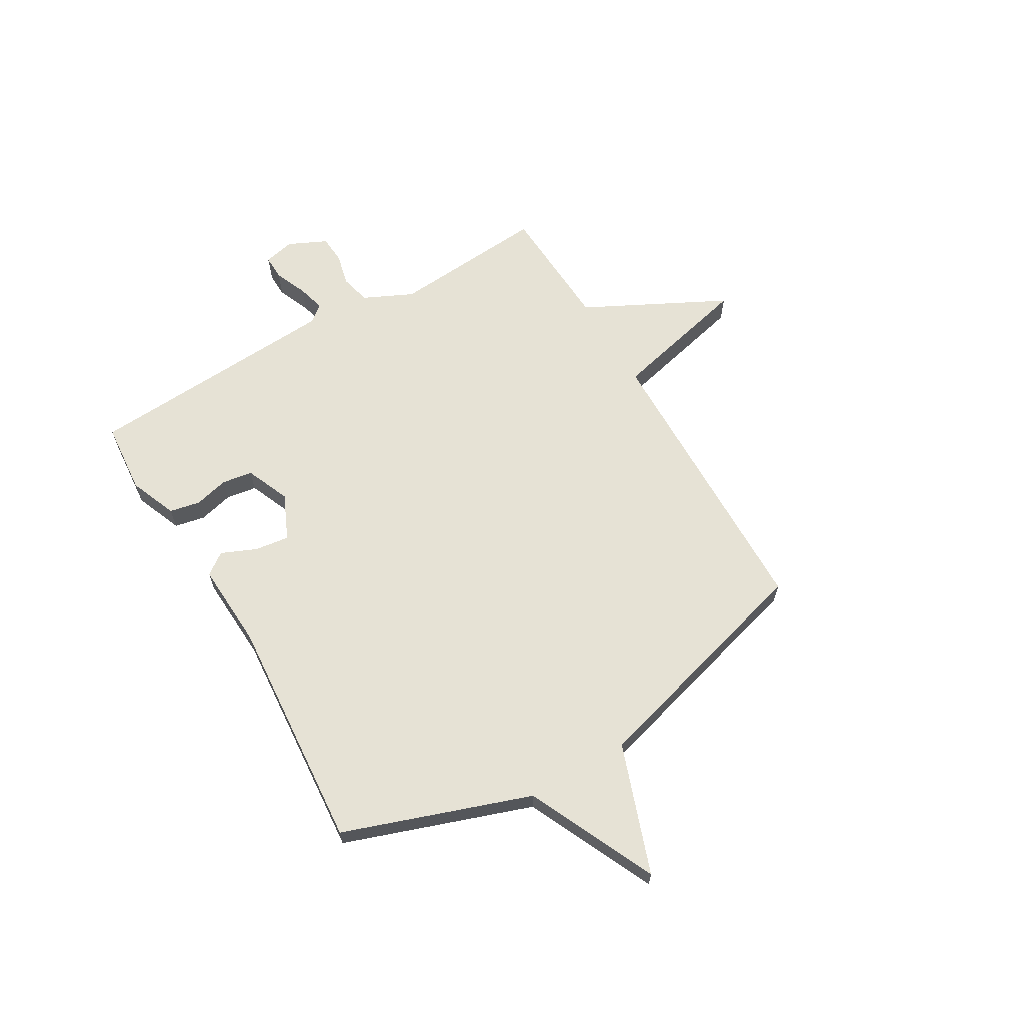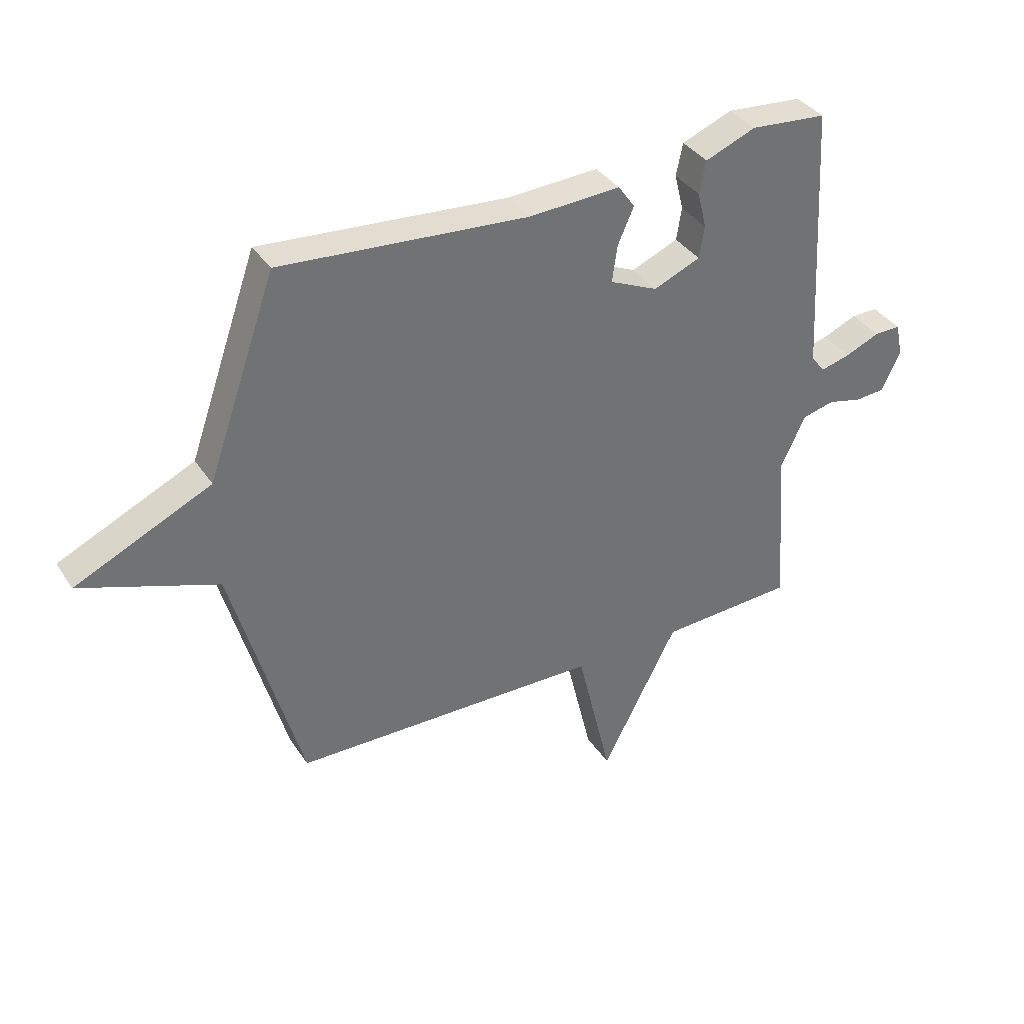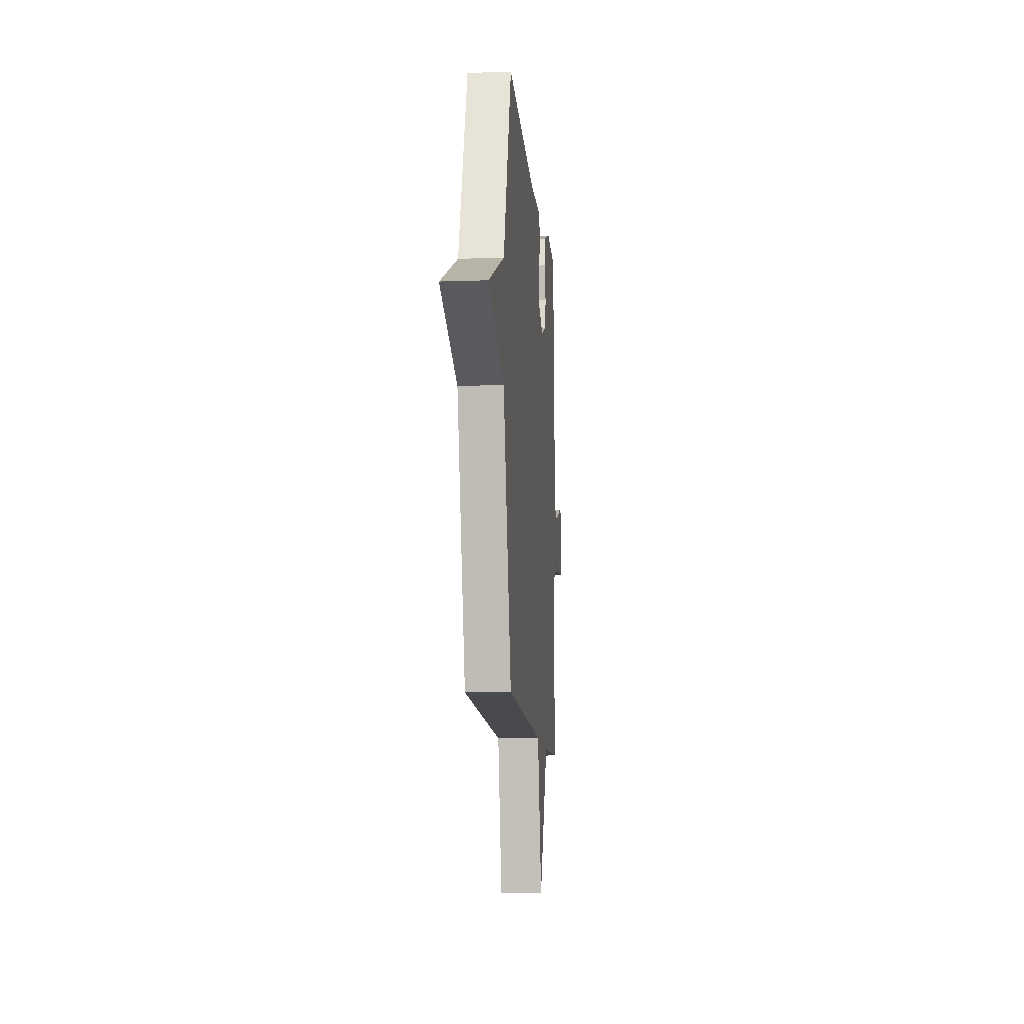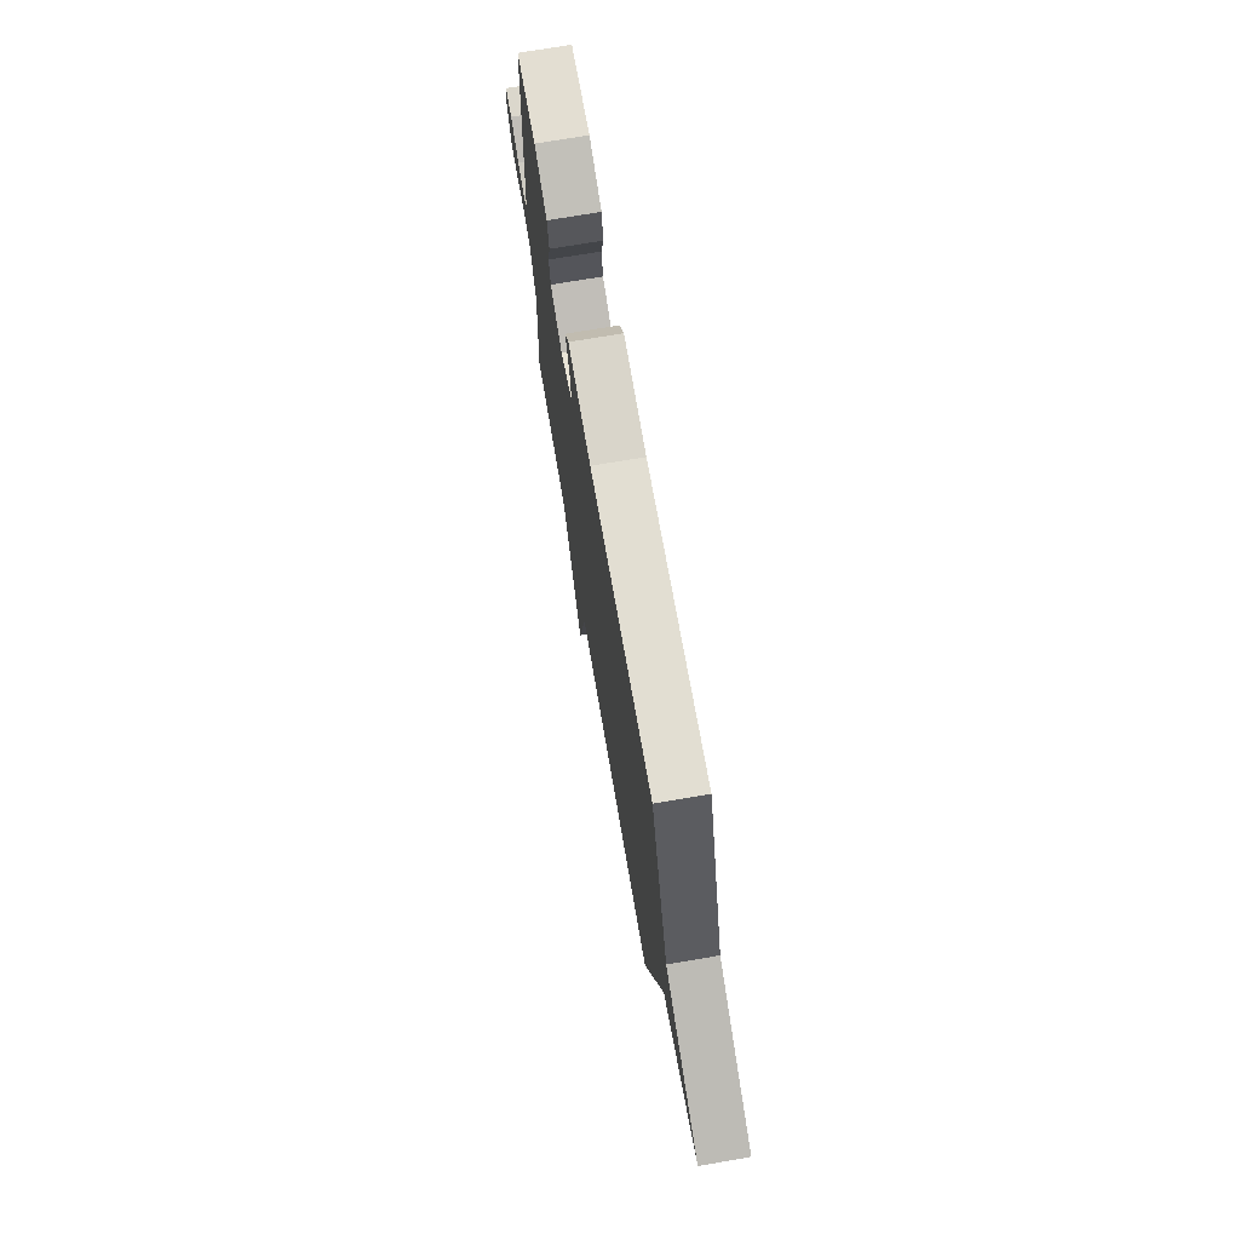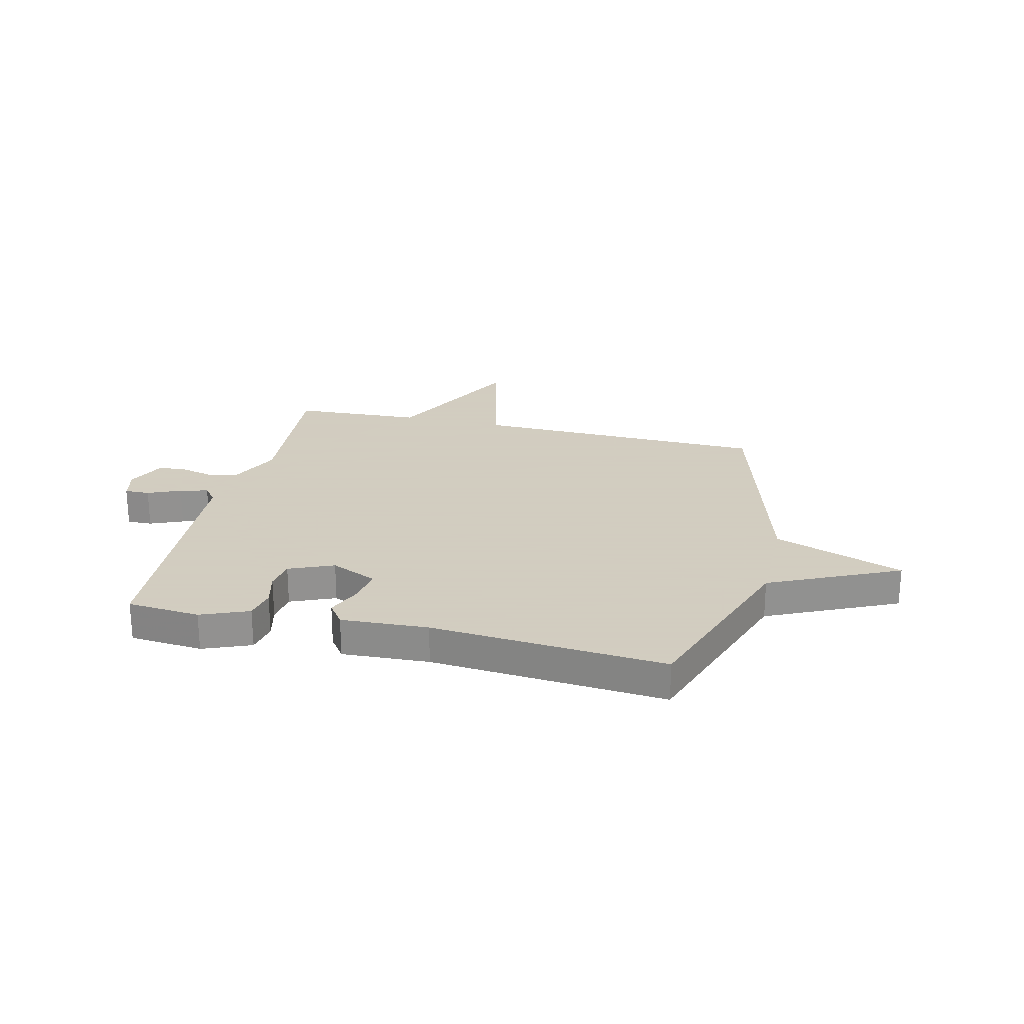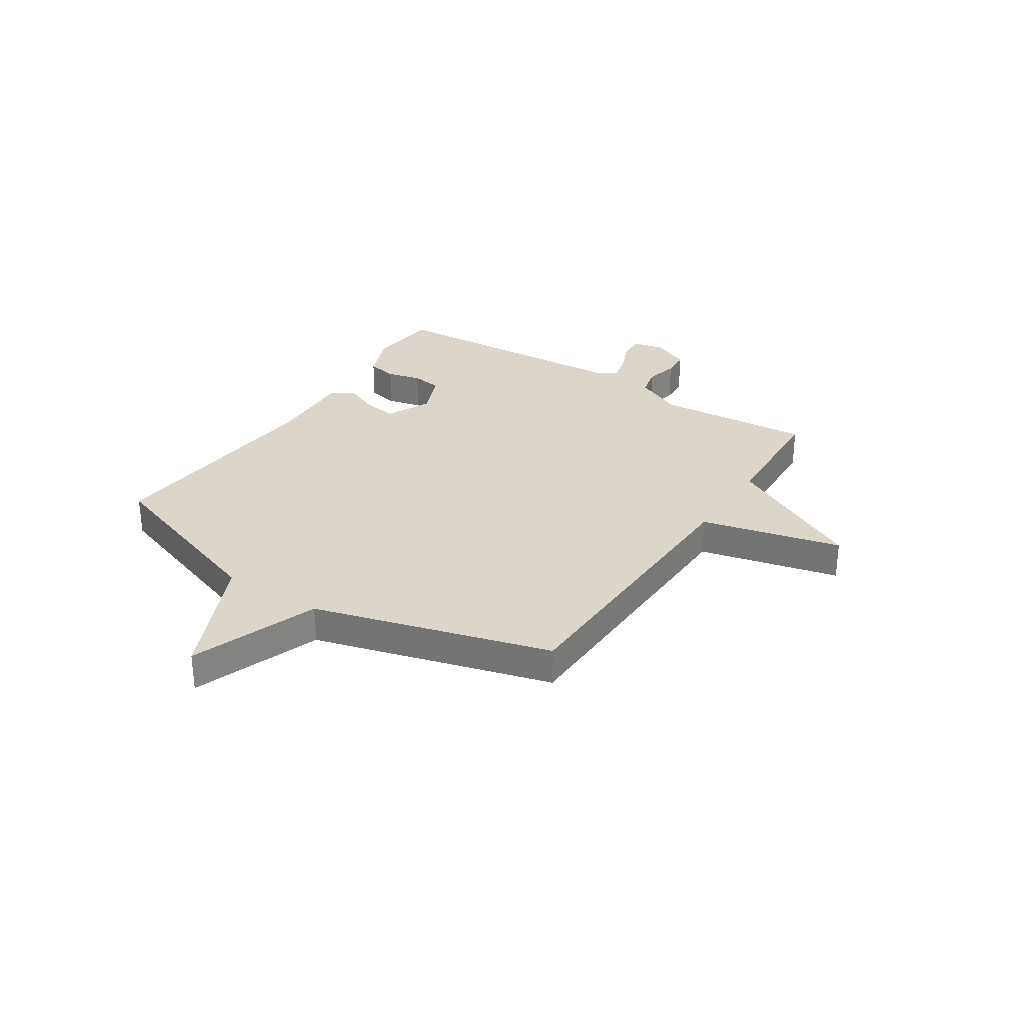
<metadata>
{"format":"obj","ext":"obj","renderer":"f3d","projection":"perspective","resolution":1024,"background":"white","views":[{"elev":64.0,"azim":59.4,"up":"+Y"},{"elev":36.8,"azim":150.6,"up":"+Z"},{"elev":-11.6,"azim":94.9,"up":"+Z"},{"elev":72.1,"azim":80.3,"up":"+Z"},{"elev":24.3,"azim":13.2,"up":"+Y"},{"elev":30.1,"azim":123.0,"up":"+Y"}]}
</metadata>
<code>
v -0.5 0.07 0.5
v -0.363 0.07 0.512
v -0.273 0.07 0.476
v -0.261 0.07 0.418
v -0.277 0.07 0.353
v -0.268 0.07 0.295
v -0.184 0.07 0.26
v -0.098 0.07 0.299
v -0.107 0.07 0.364
v -0.136 0.07 0.43
v -0.106 0.07 0.472
v 0.058 0.07 0.464
v 0.5 0.07 0.5
v 0.624 0.07 0.148
v 0.868 0.07 0.036
v 0.624 0.07 -0.052
v 0.5 0.07 -0.5
v -0.057 0.07 -0.512
v -0.12 0.07 -0.778
v -0.257 0.07 -0.512
v -0.5 0.07 -0.5
v -0.478 0.07 -0.205
v -0.522 0.07 -0.112
v -0.58 0.07 -0.098
v -0.641 0.07 -0.113
v -0.694 0.07 -0.109
v -0.728 0.07 -0.037
v -0.715 0.07 0.022
v -0.668 0.07 0.021
v -0.606 0.07 -0.005
v -0.553 0.07 -0.019
v -0.528 0.07 0.013
v -0.5 0 0.5
v -0.363 0 0.512
v -0.273 0 0.476
v -0.261 0 0.418
v -0.277 0 0.353
v -0.268 0 0.295
v -0.184 0 0.26
v -0.098 0 0.299
v -0.107 0 0.364
v -0.136 0 0.43
v -0.106 0 0.472
v 0.058 0 0.464
v 0.5 0 0.5
v 0.624 0 0.148
v 0.868 0 0.036
v 0.624 0 -0.052
v 0.5 0 -0.5
v -0.057 0 -0.512
v -0.12 0 -0.778
v -0.257 0 -0.512
v -0.5 0 -0.5
v -0.478 0 -0.205
v -0.522 0 -0.112
v -0.58 0 -0.098
v -0.641 0 -0.113
v -0.694 0 -0.109
v -0.728 0 -0.037
v -0.715 0 0.022
v -0.668 0 0.021
v -0.606 0 -0.005
v -0.553 0 -0.019
v -0.528 0 0.013
f 28 29 30
f 27 28 30
f 26 27 30
f 25 26 30
f 24 25 30
f 23 24 30 31
f 22 23 31 32
f 20 21 22
f 18 19 20
f 20 22 32
f 18 20 32
f 17 18 32
f 16 17 32
f 14 15 16 32
f 12 13 14
f 11 12 14
f 10 11 14
f 9 10 14
f 8 9 14
f 7 8 14 32
f 3 4 5
f 2 3 5
f 1 2 5
f 32 1 5
f 32 5 6
f 6 7 32
f 62 61 60
f 62 60 59
f 62 59 58
f 62 58 57
f 62 57 56
f 63 62 56 55
f 64 63 55 54
f 54 53 52
f 52 51 50
f 64 54 52
f 64 52 50
f 64 50 49
f 64 49 48
f 64 48 47 46
f 46 45 44
f 46 44 43
f 46 43 42
f 46 42 41
f 46 41 40
f 64 46 40 39
f 37 36 35
f 37 35 34
f 37 34 33
f 37 33 64
f 38 37 64
f 64 39 38
f 1 33 34 2
f 2 34 35 3
f 3 35 36 4
f 4 36 37 5
f 5 37 38 6
f 6 38 39 7
f 7 39 40 8
f 8 40 41 9
f 9 41 42 10
f 10 42 43 11
f 11 43 44 12
f 12 44 45 13
f 13 45 46 14
f 14 46 47 15
f 15 47 48 16
f 16 48 49 17
f 17 49 50 18
f 18 50 51 19
f 19 51 52 20
f 20 52 53 21
f 21 53 54 22
f 22 54 55 23
f 23 55 56 24
f 24 56 57 25
f 25 57 58 26
f 26 58 59 27
f 27 59 60 28
f 28 60 61 29
f 29 61 62 30
f 30 62 63 31
f 31 63 64 32
f 32 64 33 1

</code>
